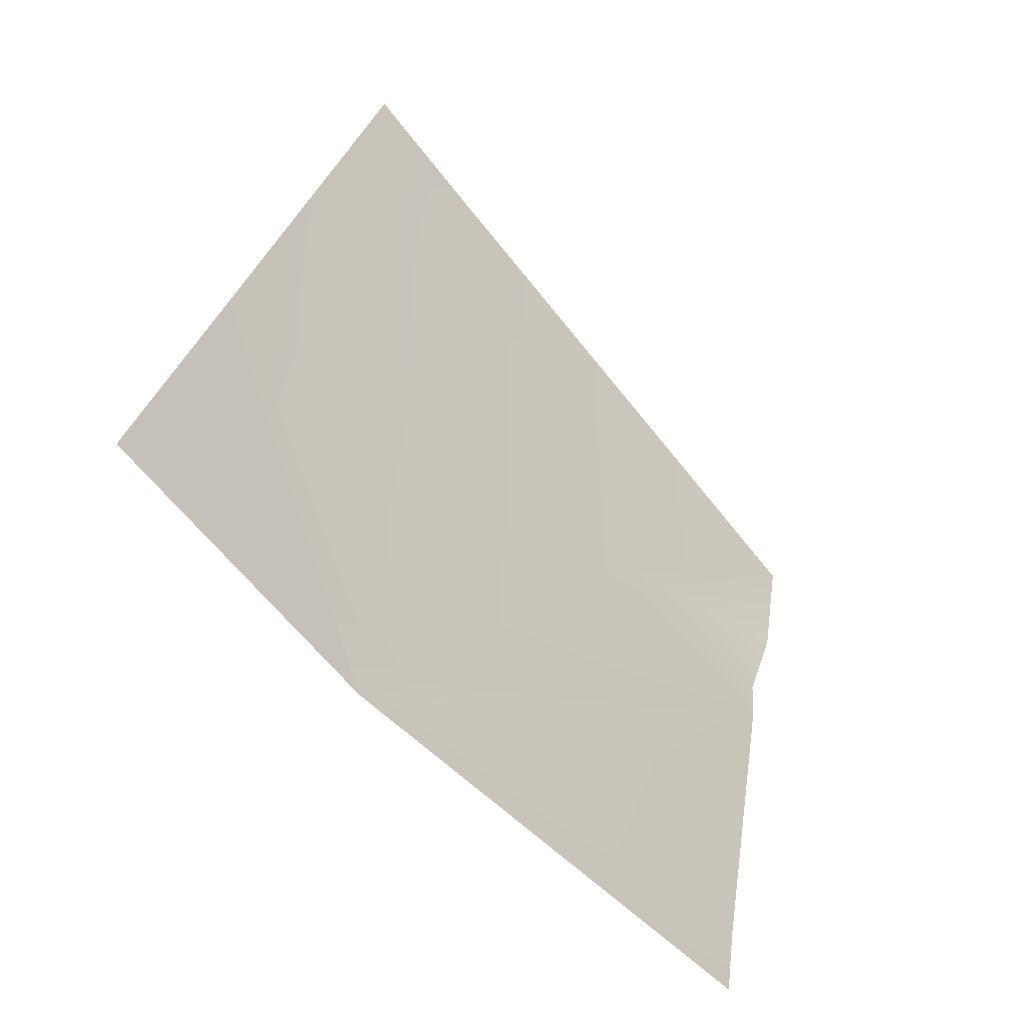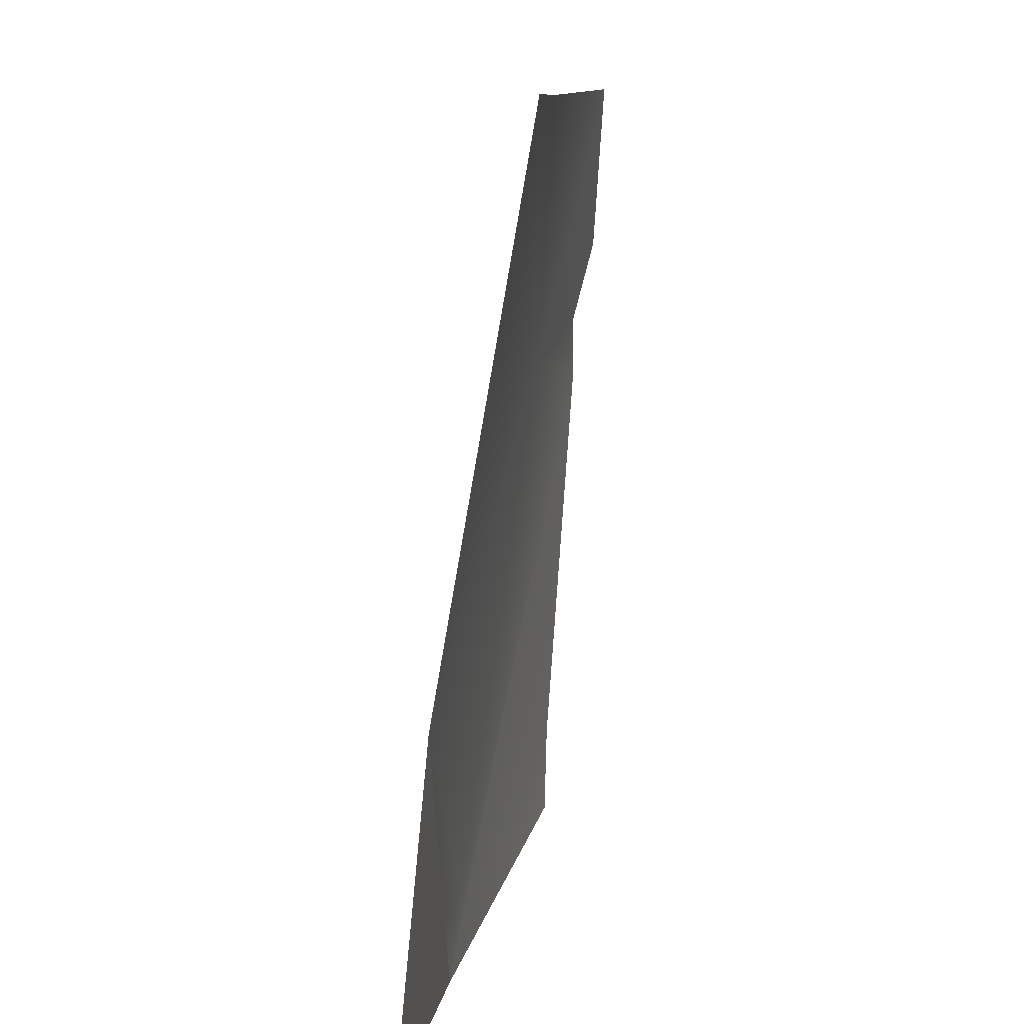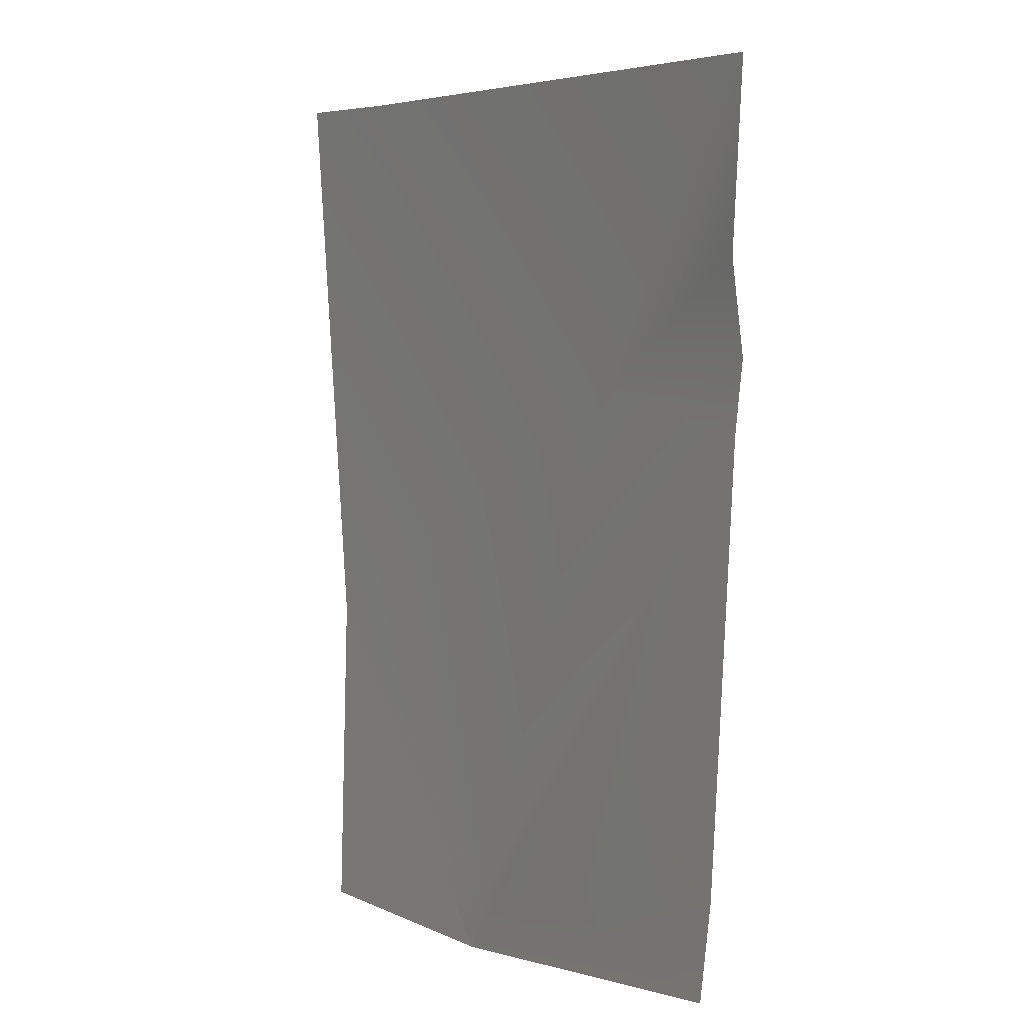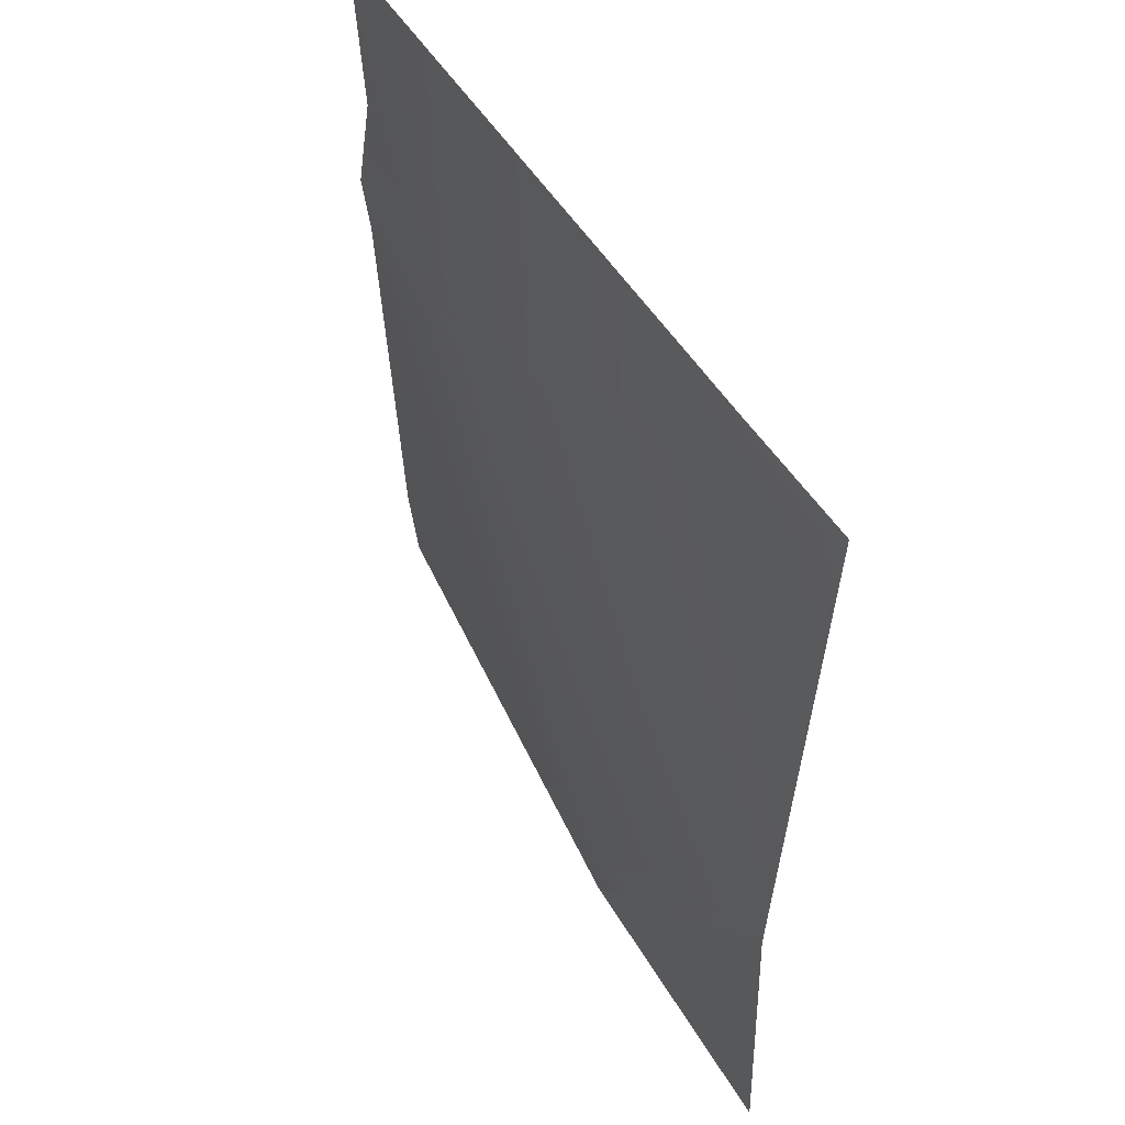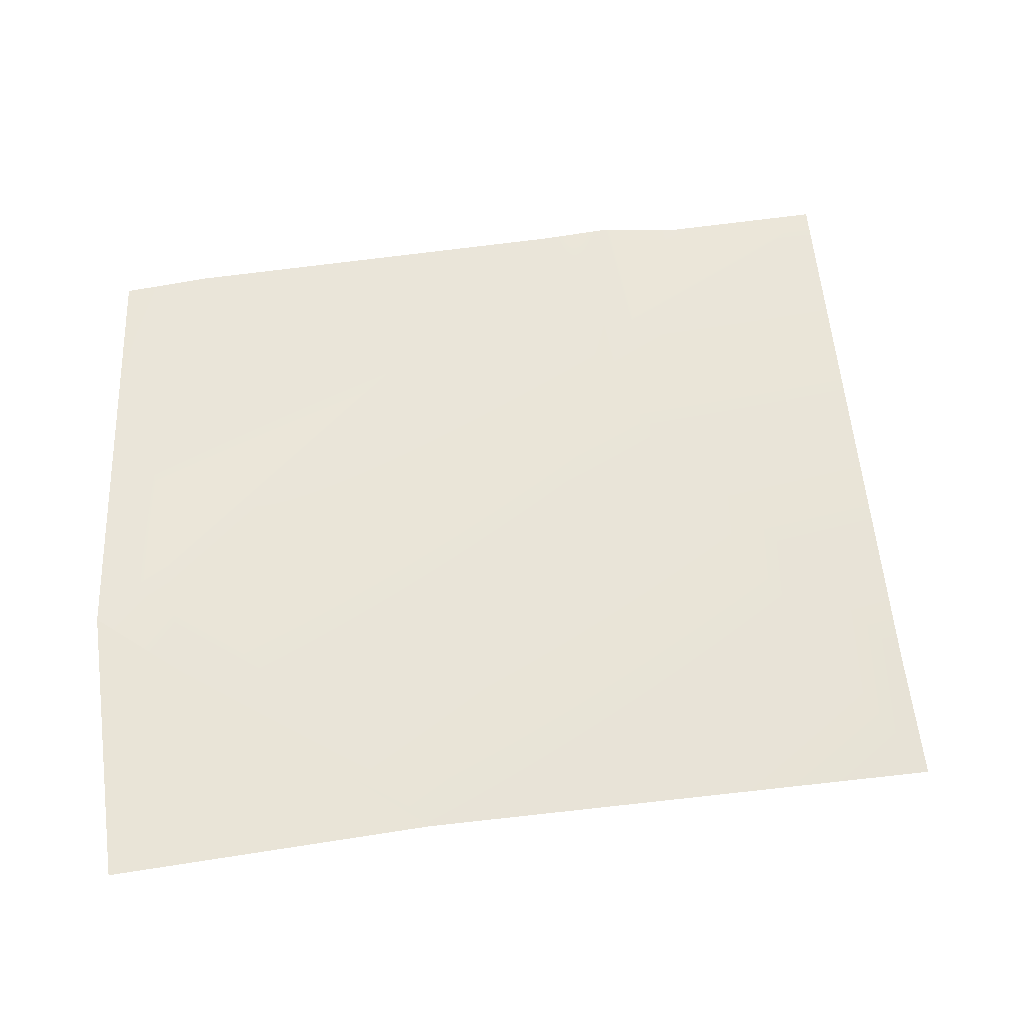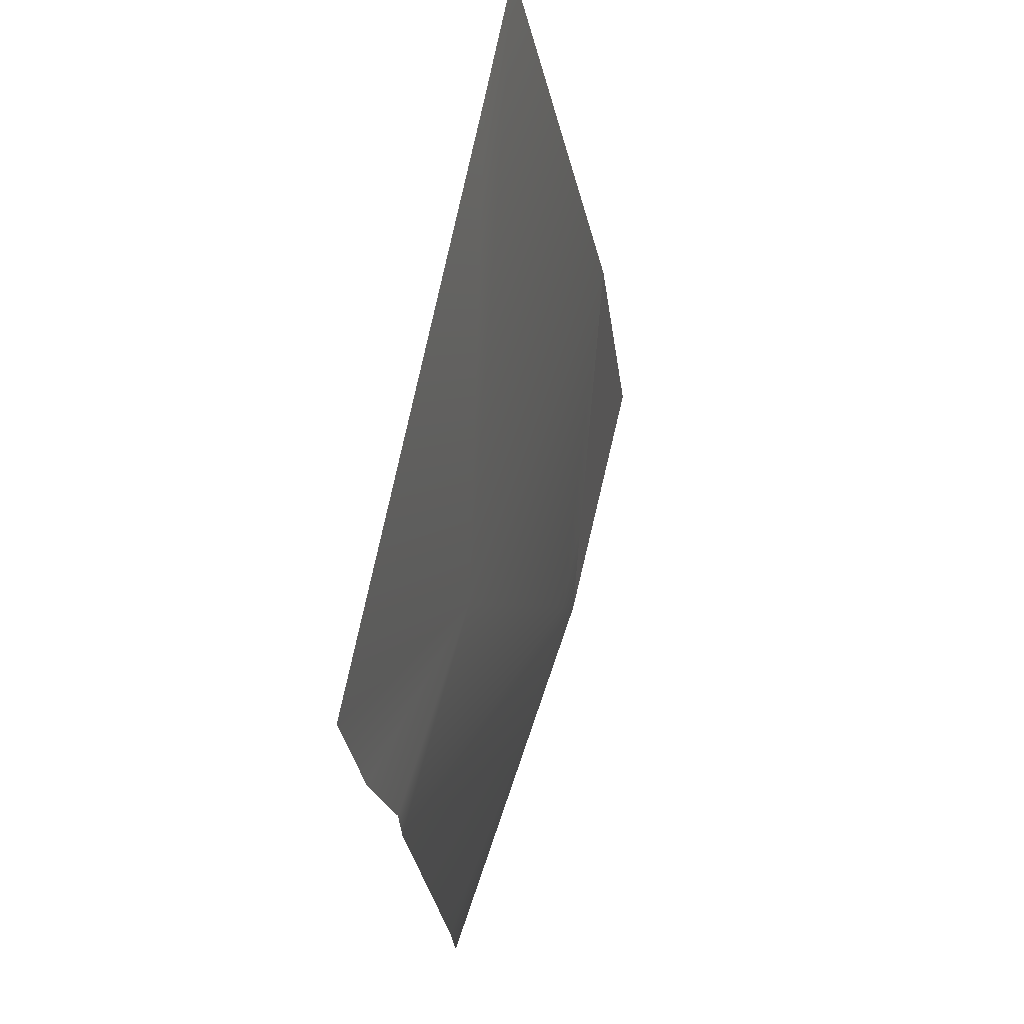
<metadata>
{"format":"obj","ext":"obj","renderer":"f3d","projection":"perspective","resolution":1024,"background":"white","views":[{"elev":-60.5,"azim":-54.5,"up":"+Z"},{"elev":16.5,"azim":-86.9,"up":"+Z"},{"elev":-3.0,"azim":52.1,"up":"+Z"},{"elev":62.2,"azim":-126.0,"up":"+Z"},{"elev":68.0,"azim":-91.0,"up":"+Y"},{"elev":59.7,"azim":97.7,"up":"+Z"}]}
</metadata>
<code>
v 44.16 8.684 -1.03
v 47.94 7.802 5.869
v 51.08 7.019 9.06
v 50.77 7.146 6.958
v 50.64 7.413 5.918
v 50.52 7.409 5.095
v 49.76 7.724 0.08406
v 49.56 7.744 -1.033
v 40.67 9.009 -0.6359
v 41.31 8.653 3.37
v 42.21 7.534 10.02
v 43.42 8.676 0.1149
v 46.79 8.233 -0.5061
v 45.05 8.507 -0.1782
v 44.67 8.566 -0.1072
v 43.86 7.442 9.822
f 11 2 10
f 5 2 4
f 3 4 2
f 15 1 12
f 6 2 5
f 8 13 7
f 14 1 15
f 14 13 1
f 3 2 16
f 15 2 6
f 15 12 10
f 16 2 11
f 13 14 6
f 8 1 13
f 6 7 13
f 15 6 14
f 10 2 15
f 1 12 9
f 12 10 9

</code>
